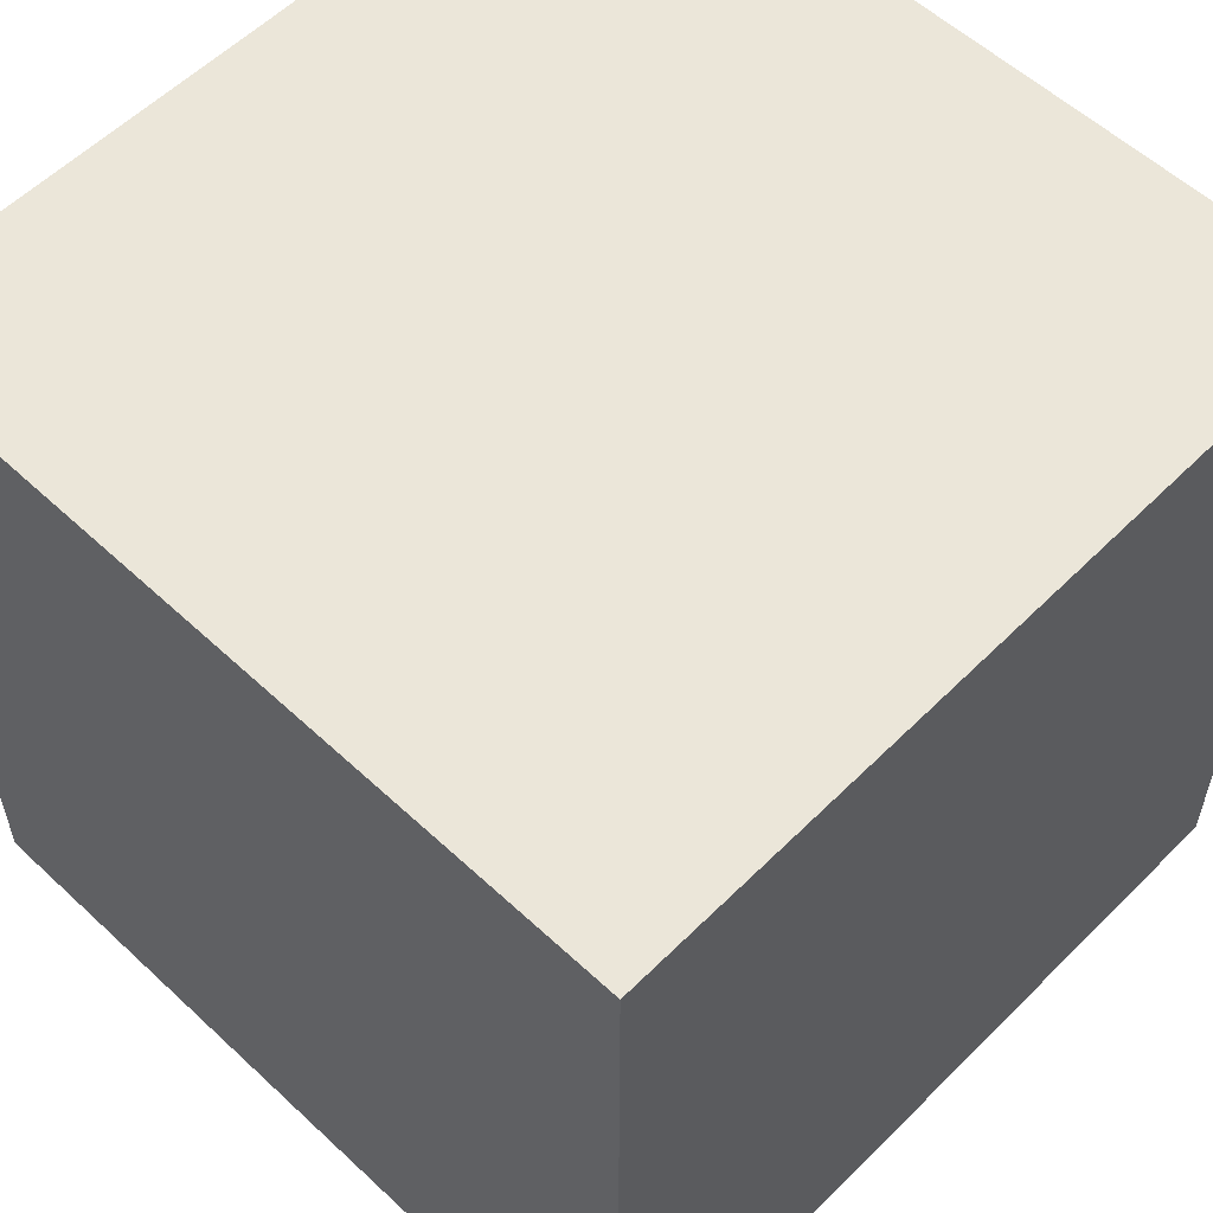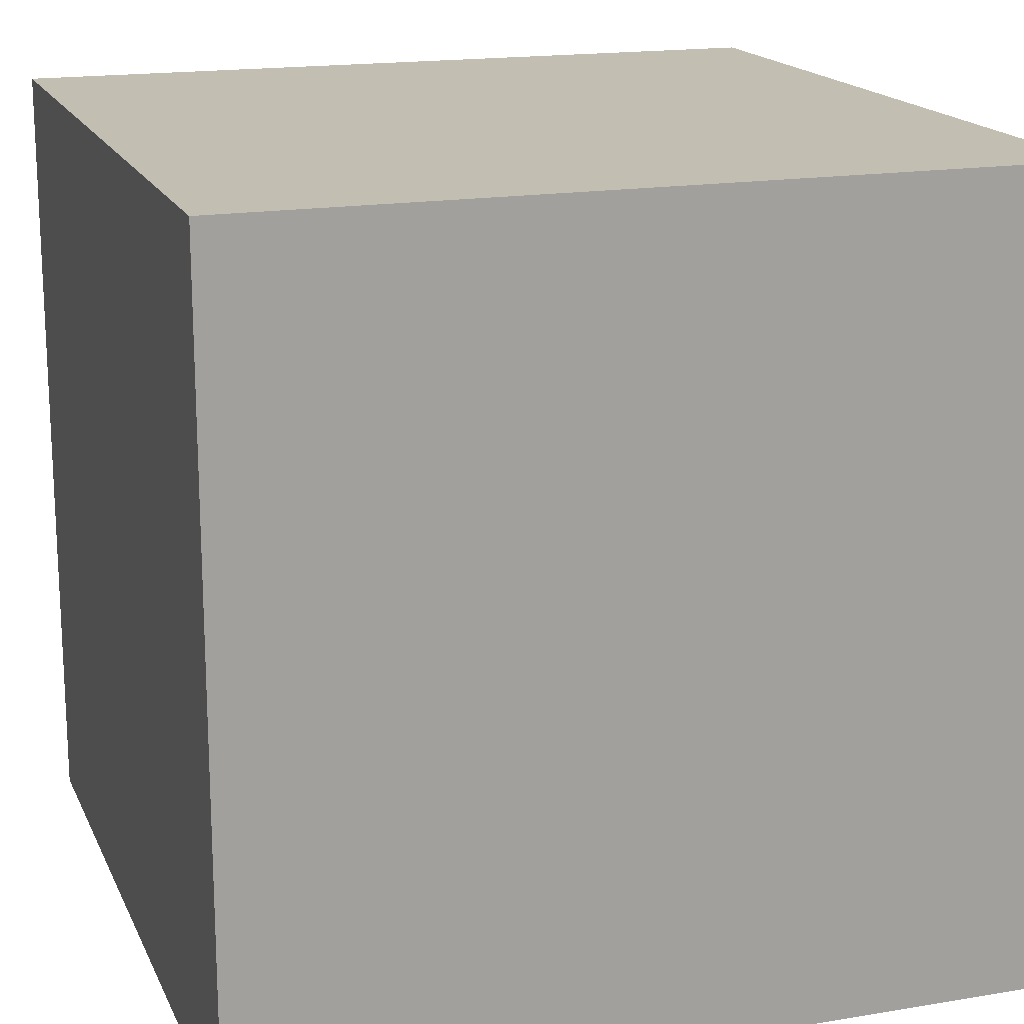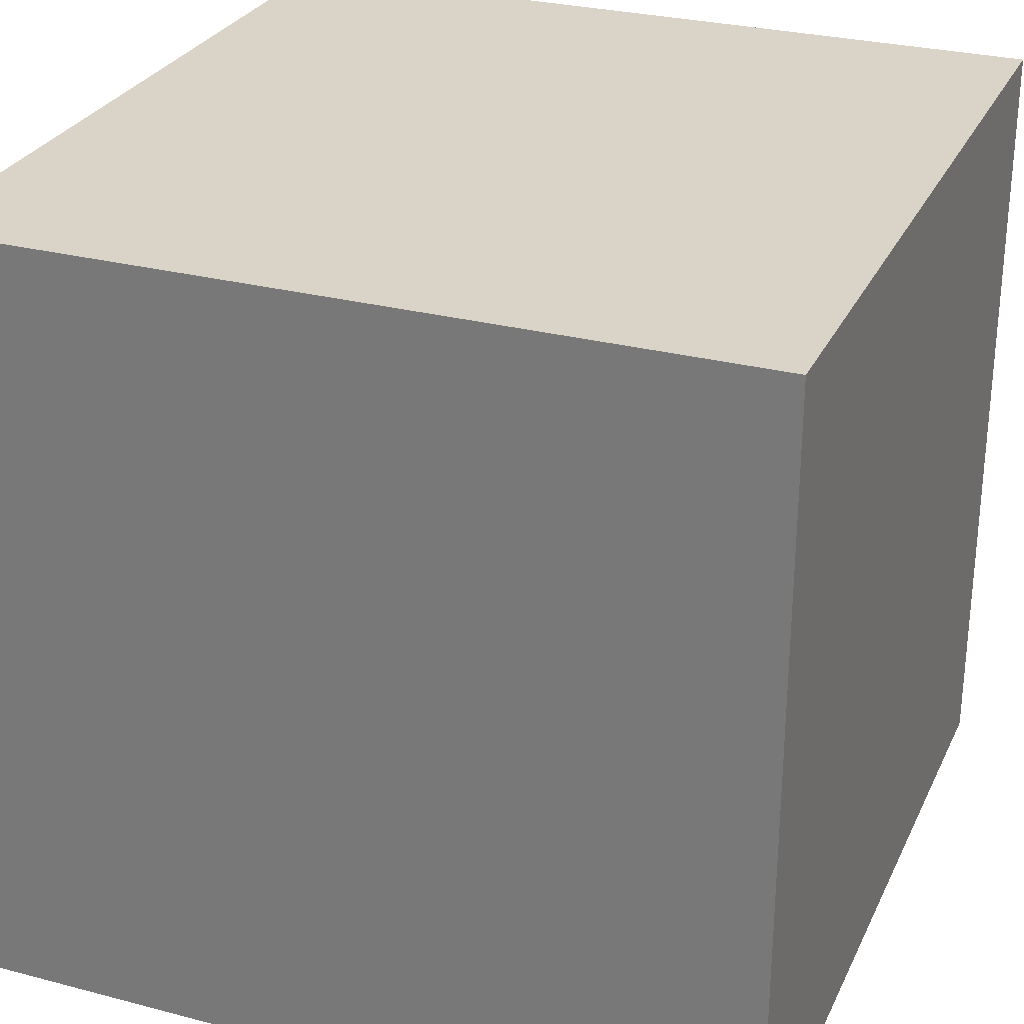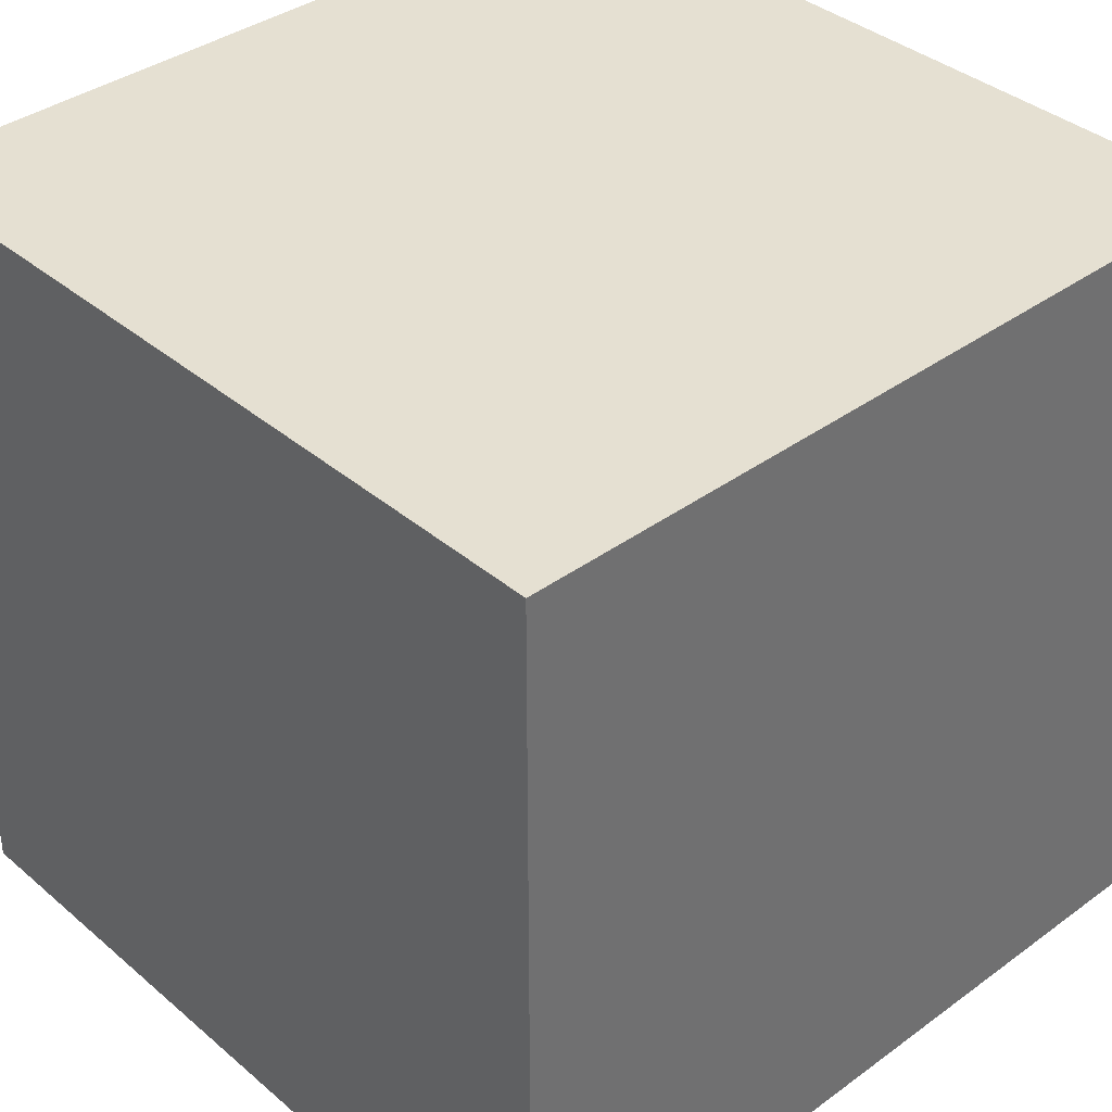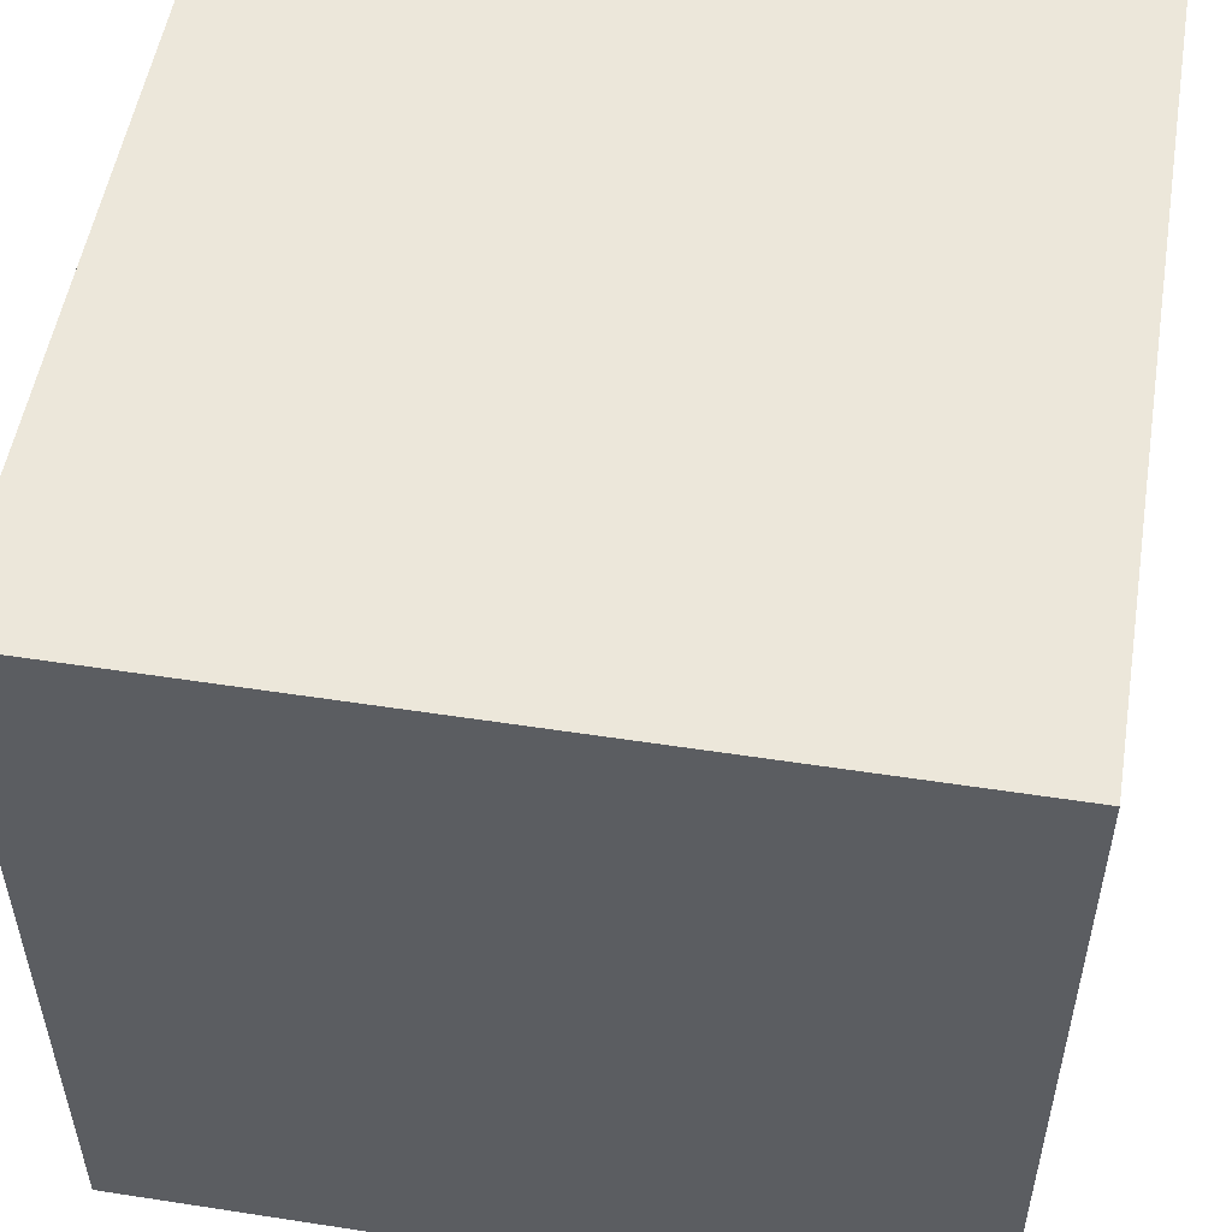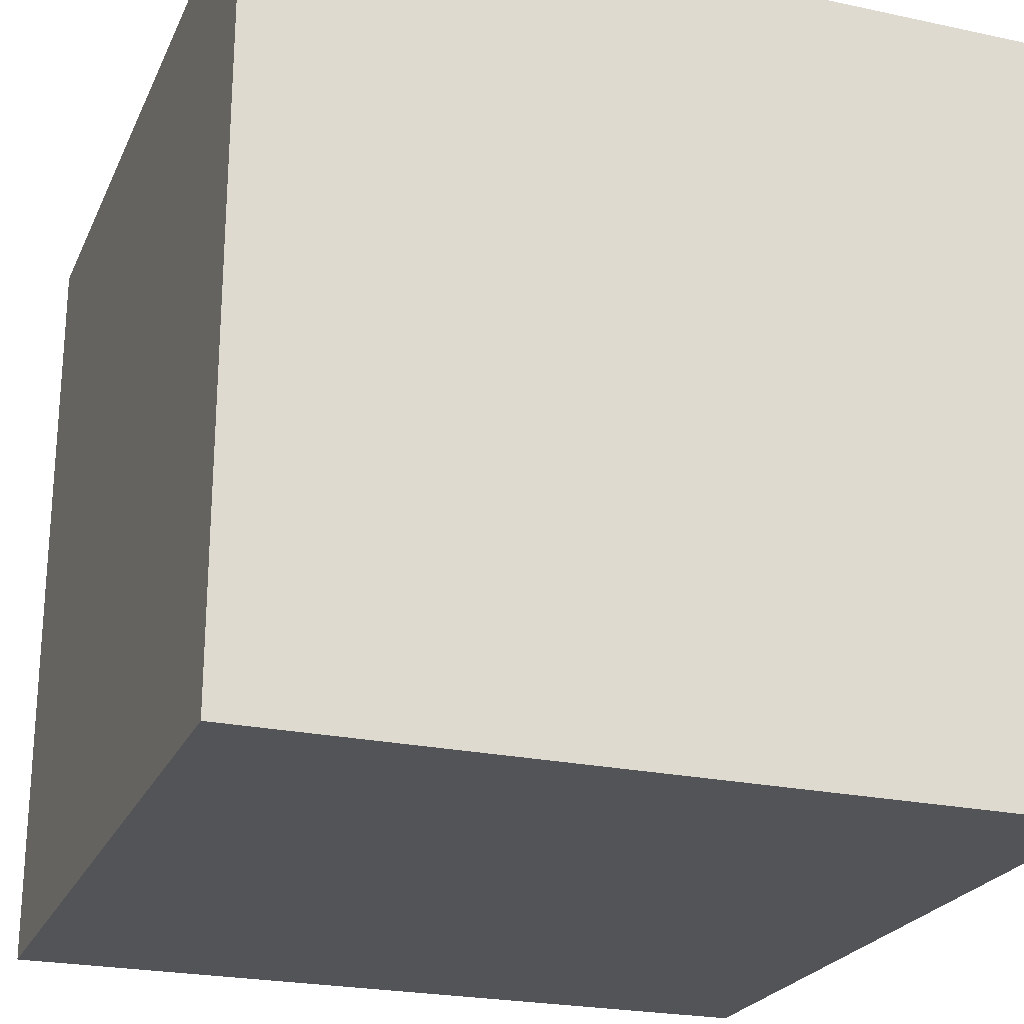
<metadata>
{"format":"obj","ext":"obj","renderer":"f3d","projection":"perspective","resolution":1024,"background":"white","views":[{"elev":56.8,"azim":-135.9,"up":"+Z"},{"elev":17.3,"azim":-108.5,"up":"+Z"},{"elev":28.4,"azim":111.5,"up":"+Y"},{"elev":37.7,"azim":137.1,"up":"+Y"},{"elev":52.8,"azim":99.4,"up":"+Y"},{"elev":-23.6,"azim":160.2,"up":"+Y"}]}
</metadata>
<code>
v -1 18 -6
v -1 18 -7
v -1 19 -6
v -1 19 -7
v 0 18 -6
v 0 18 -7
v 0 19 -6
v 0 19 -7
v -1 18 -6
v -1 19 -6
v 0 18 -6
v 0 19 -6
v -1 18 -7
v -1 19 -7
v 0 18 -7
v 0 19 -7
v -1 18 -6
v 0 18 -6
v -1 18 -7
v 0 18 -7
v -1 19 -6
v 0 19 -6
v -1 19 -7
v 0 19 -7
f 3 2 1
f 4 2 3
f 5 6 7
f 7 6 8
f 11 10 9
f 12 10 11
f 13 14 15
f 15 14 16
f 19 18 17
f 20 18 19
f 21 22 23
f 23 22 24

</code>
